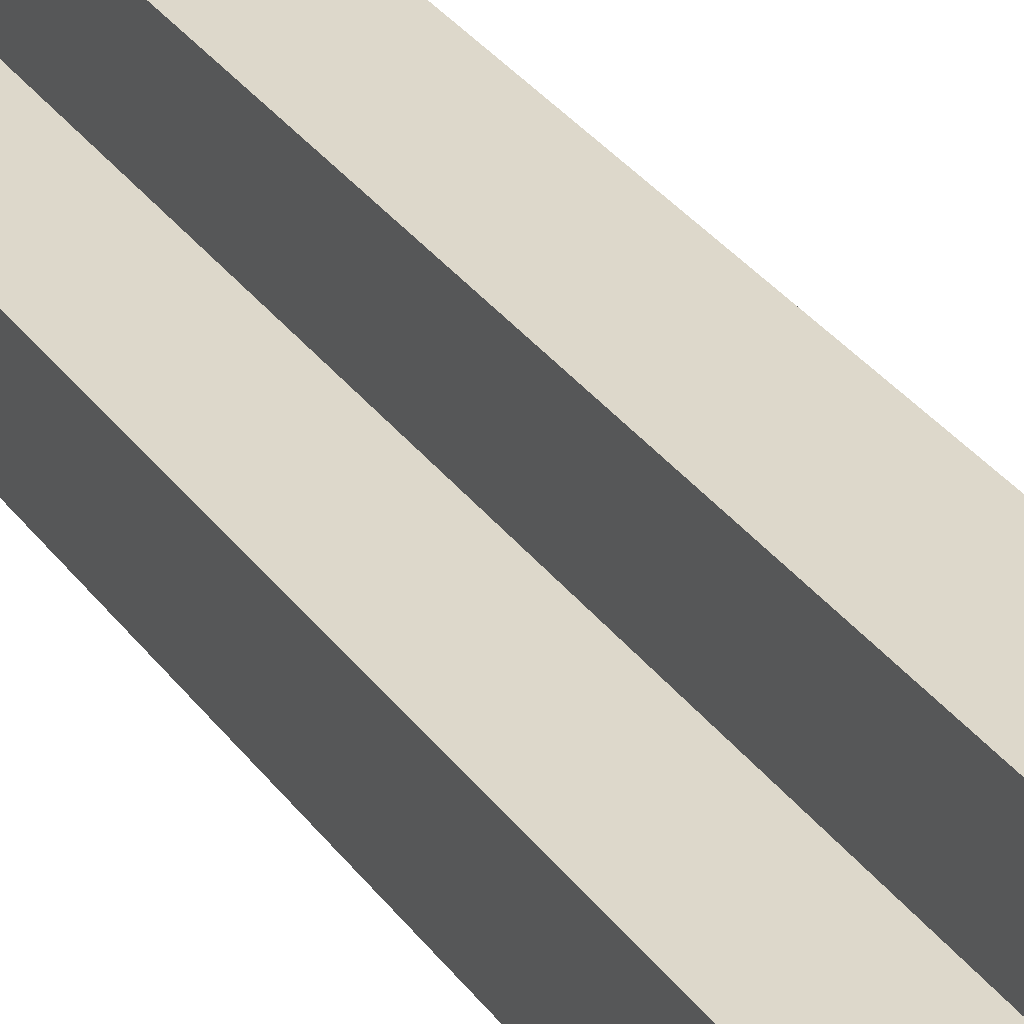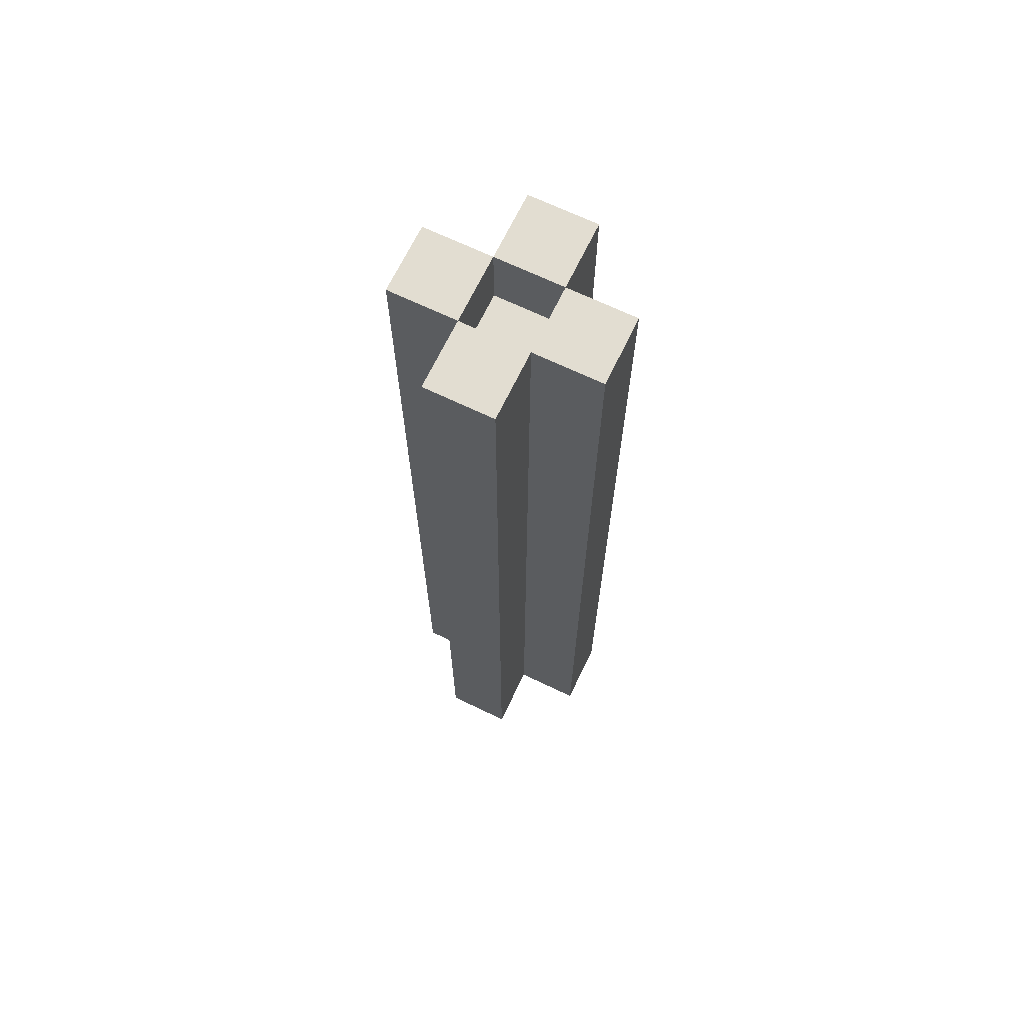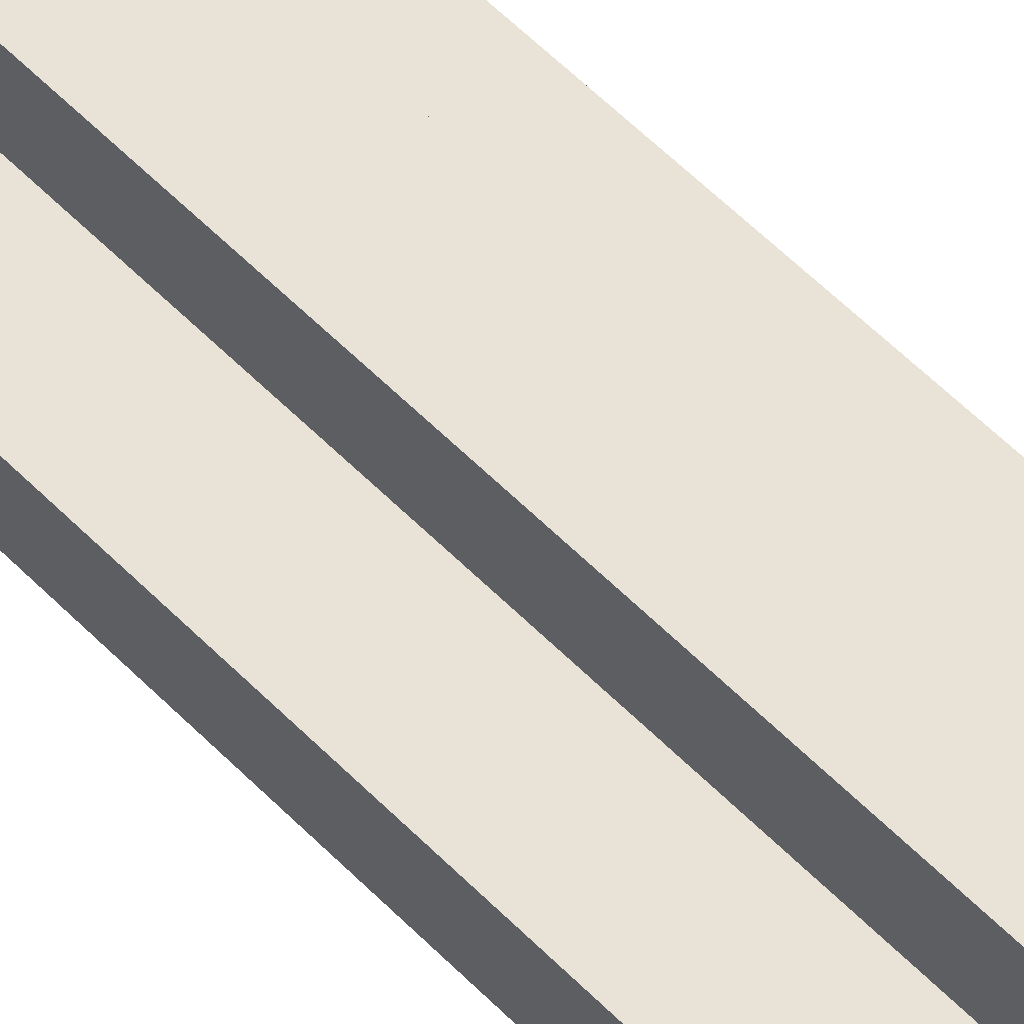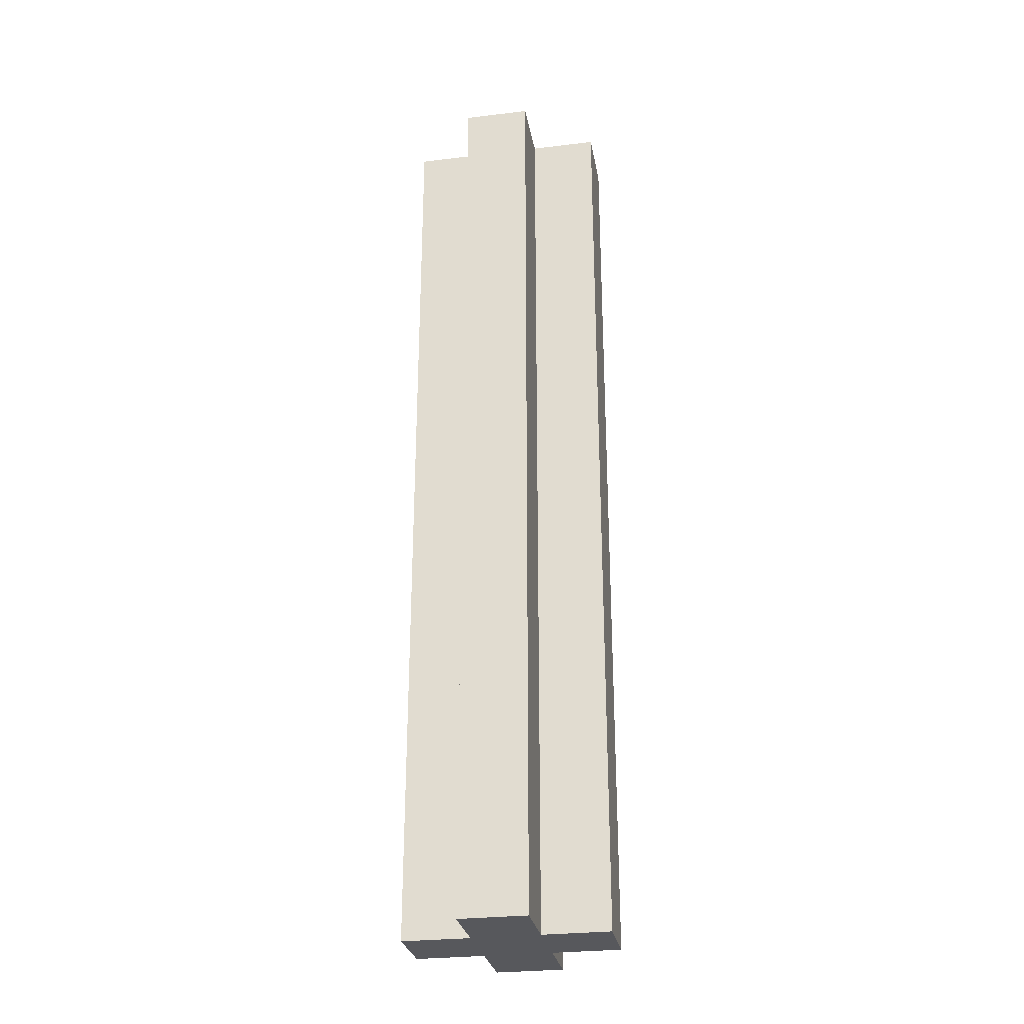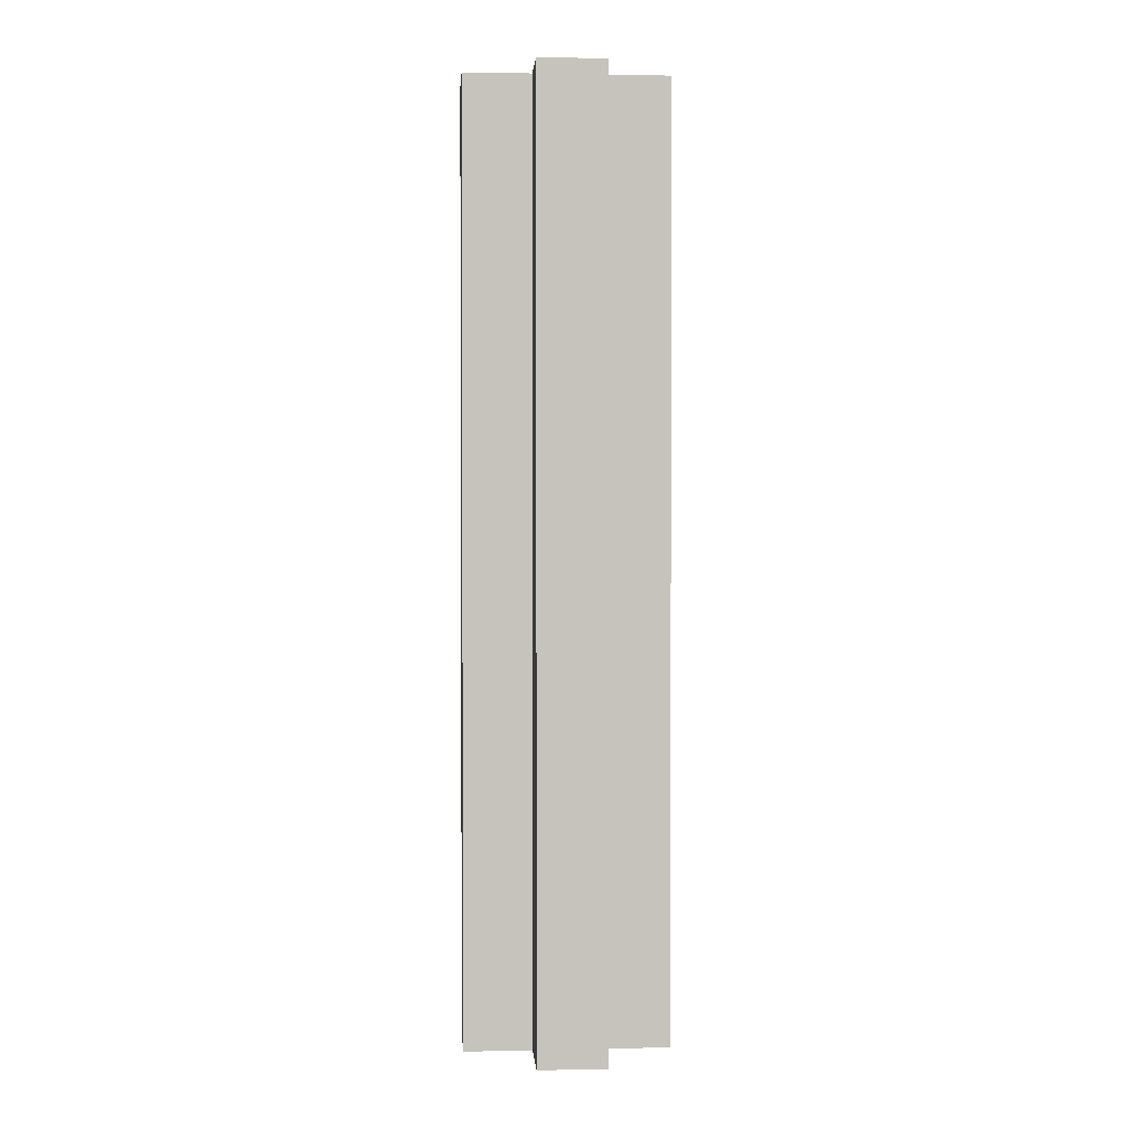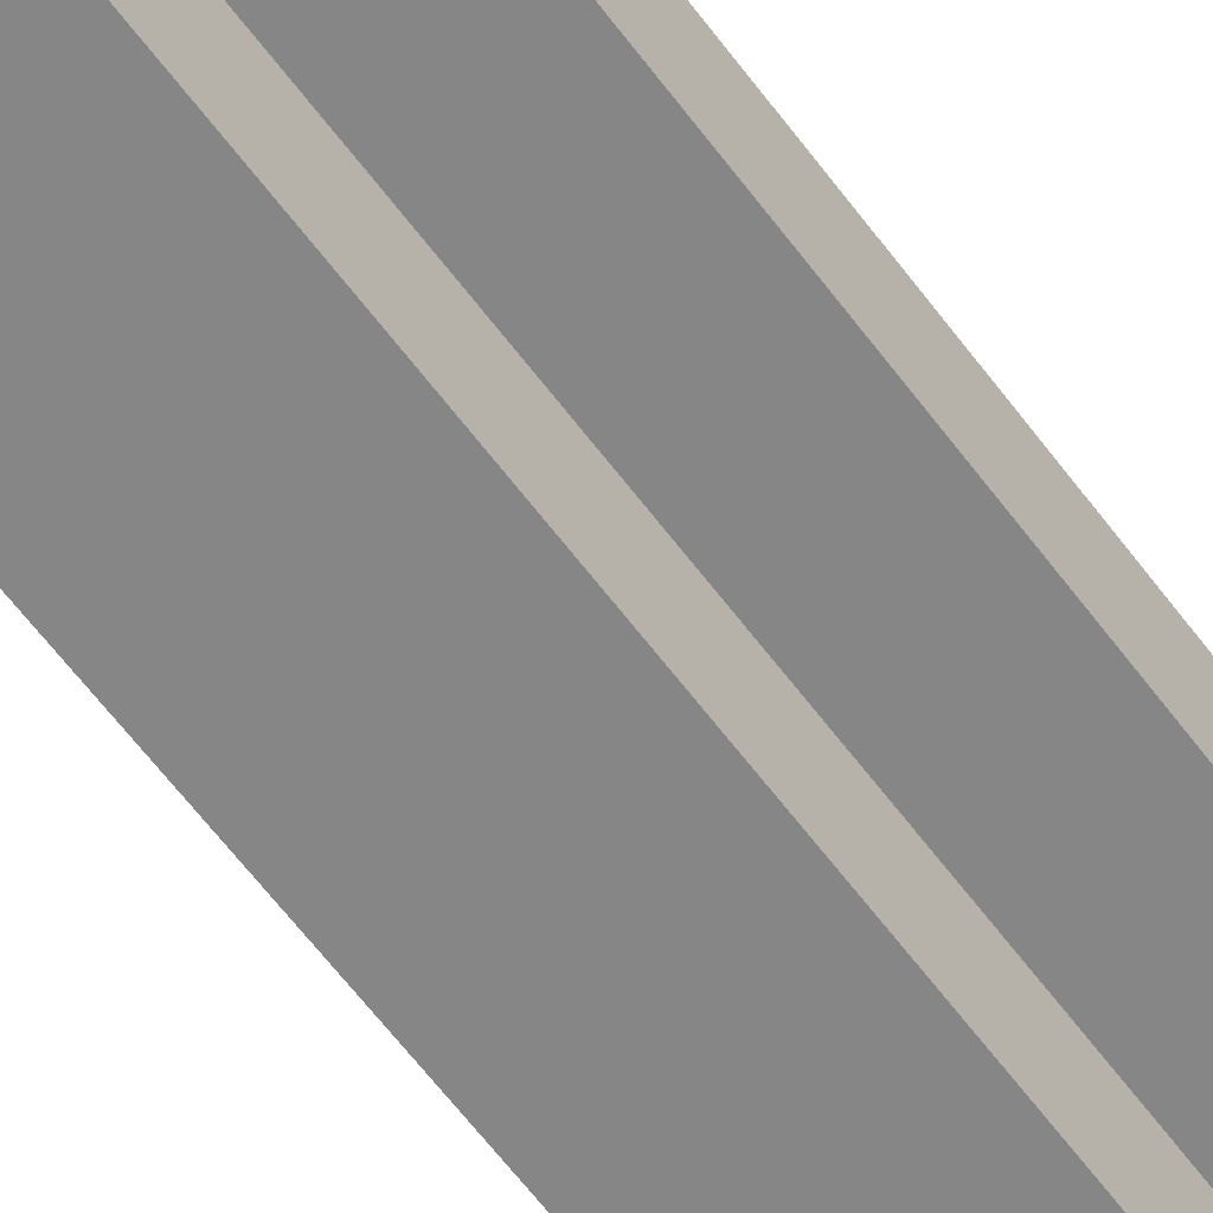
<metadata>
{"format":"obj","ext":"obj","renderer":"f3d","projection":"perspective","resolution":1024,"background":"white","views":[{"elev":31.3,"azim":-29.2,"up":"+Y"},{"elev":68.4,"azim":25.7,"up":"+Z"},{"elev":62.5,"azim":134.9,"up":"+Y"},{"elev":-28.4,"azim":100.2,"up":"+Z"},{"elev":1.8,"azim":85.8,"up":"+Z"},{"elev":-62.2,"azim":36.6,"up":"+Y"}]}
</metadata>
<code>
v -1.5 1 7
v -1.5 1 6
v -1.5 1 -7
v -1.5 2 7
v -1.5 2 6
v -1.5 2 -7
v -0.5 0 7
v -0.5 0 5
v -0.5 0 -7
v -0.5 1 7
v -0.5 1 6
v -0.5 1 5
v -0.5 1 -7
v -0.5 2 7
v -0.5 2 6
v -0.5 2 -7
v -0.5 3 7
v -0.5 3 6
v -0.5 3 -7
v 0.5 1 7
v 0.5 1 6
v 0.5 2 7
v 0.5 2 6
v -0.5 1 7
v -0.5 1 6
v -0.5 2 7
v -0.5 2 6
v 0.5 0 7
v 0.5 0 5
v 0.5 0 -7
v 0.5 1 7
v 0.5 1 6
v 0.5 1 5
v 0.5 1 -7
v 0.5 2 7
v 0.5 2 6
v 0.5 2 -7
v 0.5 3 7
v 0.5 3 6
v 0.5 3 -7
v 1.5 1 7
v 1.5 1 6
v 1.5 1 -7
v 1.5 2 7
v 1.5 2 6
v 1.5 2 -7
v -1.5 1 7
v -1.5 2 7
v -0.5 0 7
v -0.5 1 7
v -0.5 2 7
v -0.5 3 7
v 0.5 0 7
v 0.5 1 7
v 0.5 2 7
v 0.5 3 7
v 1.5 1 7
v 1.5 2 7
v -0.5 1 6
v -0.5 2 6
v 0.5 1 6
v 0.5 2 6
v -1.5 1 -7
v -1.5 2 -7
v -0.5 0 -7
v -0.5 1 -7
v -0.5 2 -7
v -0.5 3 -7
v 0.5 0 -7
v 0.5 1 -7
v 0.5 2 -7
v 0.5 3 -7
v 1.5 1 -7
v 1.5 2 -7
v -0.5 0 7
v 0.5 0 7
v -0.5 0 5
v 0.5 0 5
v -0.5 0 -7
v 0.5 0 -7
v -1.5 1 7
v -0.5 1 7
v 0.5 1 7
v 1.5 1 7
v -1.5 1 6
v -0.5 1 6
v 0.5 1 6
v 1.5 1 6
v -0.5 1 5
v 0.5 1 5
v -1.5 1 -7
v -0.5 1 -7
v 0.5 1 -7
v 1.5 1 -7
v -0.5 2 7
v 0.5 2 7
v -0.5 2 6
v 0.5 2 6
v -0.5 1 7
v 0.5 1 7
v -0.5 1 6
v 0.5 1 6
v -1.5 2 7
v -0.5 2 7
v 0.5 2 7
v 1.5 2 7
v -1.5 2 6
v -0.5 2 6
v 0.5 2 6
v 1.5 2 6
v -1.5 2 -7
v -0.5 2 -7
v 0.5 2 -7
v 1.5 2 -7
v -0.5 3 7
v 0.5 3 7
v -0.5 3 6
v 0.5 3 6
v -0.5 3 -7
v 0.5 3 -7
f 4 2 1
f 5 3 2
f 5 2 4
f 6 3 5
f 10 8 7
f 11 8 10
f 12 9 8
f 12 8 11
f 13 9 12
f 17 15 14
f 18 16 15
f 18 15 17
f 19 16 18
f 22 21 20
f 23 21 22
f 24 25 26
f 26 25 27
f 28 29 31
f 31 29 32
f 29 30 33
f 32 29 33
f 33 30 34
f 35 36 38
f 36 37 39
f 38 36 39
f 39 37 40
f 41 42 44
f 42 43 45
f 44 42 45
f 45 43 46
f 50 48 47
f 51 48 50
f 53 50 49
f 54 50 53
f 55 52 51
f 56 52 55
f 57 55 54
f 58 55 57
f 61 60 59
f 62 60 61
f 63 64 66
f 66 64 67
f 65 66 69
f 67 68 69
f 66 67 69
f 69 68 70
f 70 68 71
f 71 68 72
f 70 71 73
f 73 71 74
f 77 76 75
f 78 76 77
f 79 78 77
f 80 78 79
f 85 82 81
f 86 82 85
f 87 84 83
f 88 84 87
f 89 86 85
f 90 88 87
f 91 89 85
f 92 89 91
f 93 88 90
f 94 88 93
f 97 96 95
f 98 96 97
f 99 100 101
f 101 100 102
f 103 104 107
f 107 104 108
f 105 106 109
f 109 106 110
f 107 108 111
f 111 108 112
f 109 110 113
f 113 110 114
f 115 116 117
f 117 116 118
f 117 118 119
f 119 118 120

</code>
